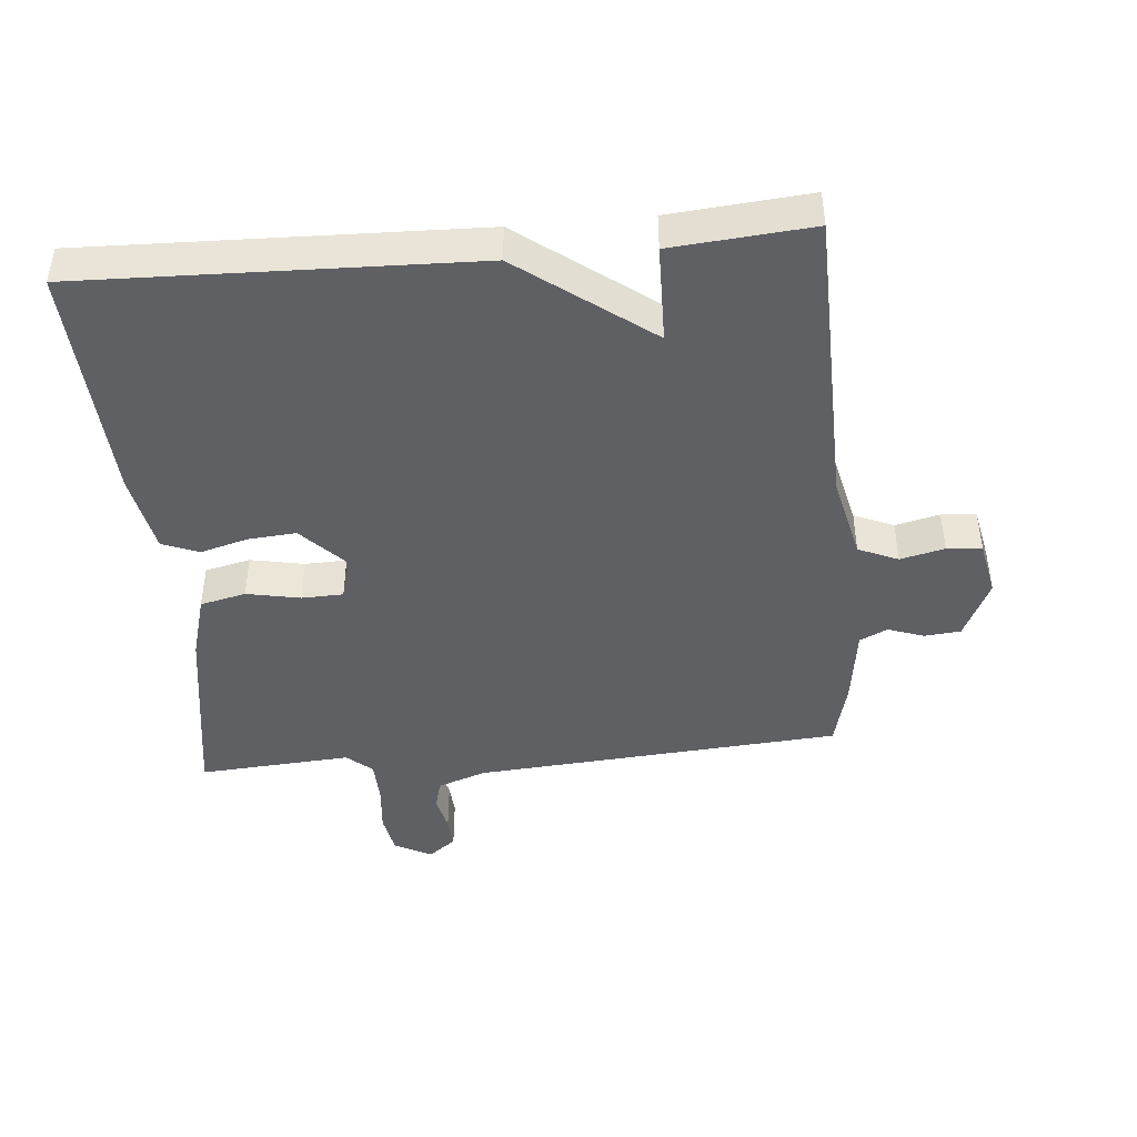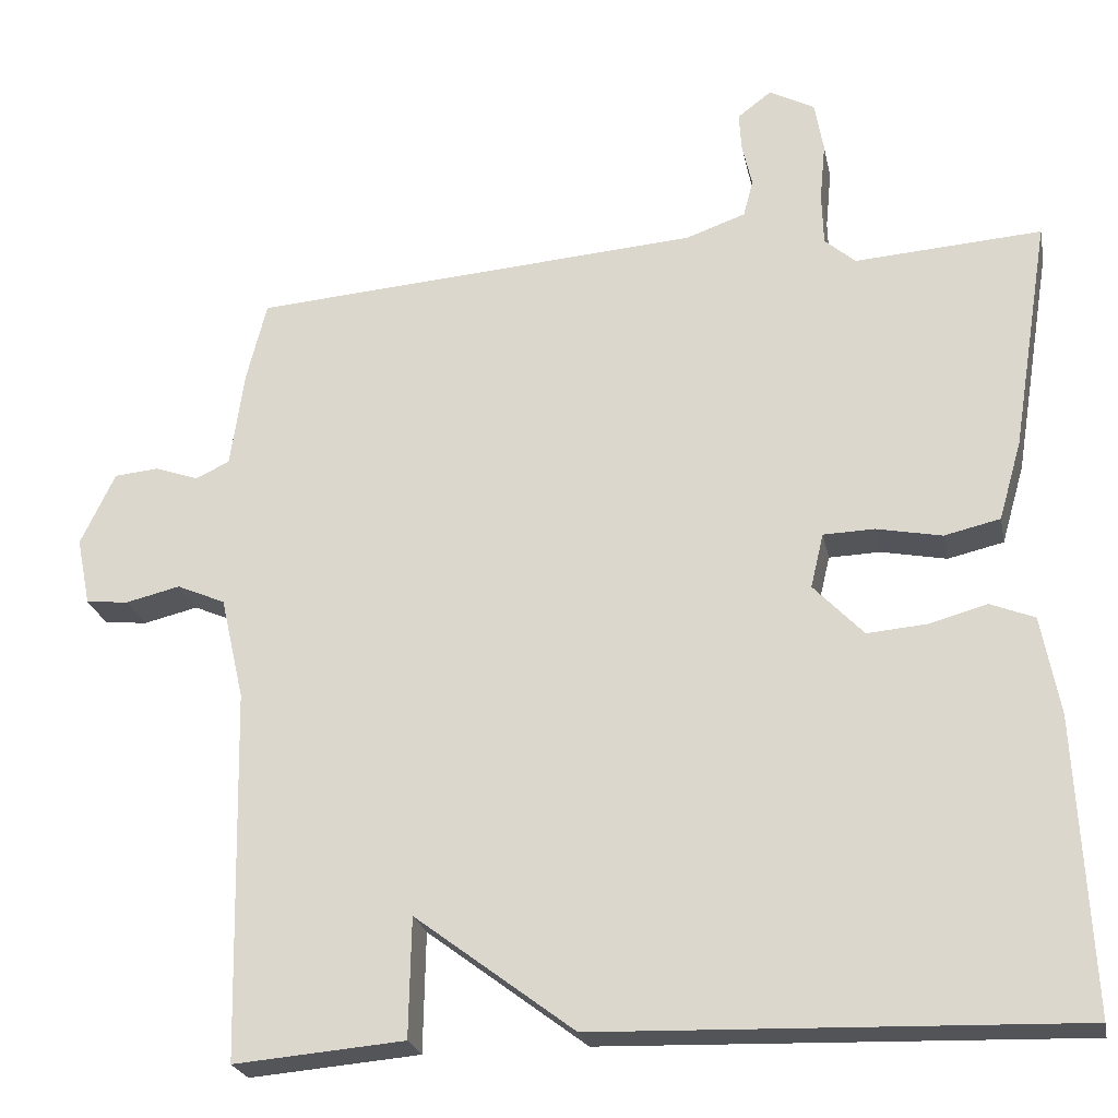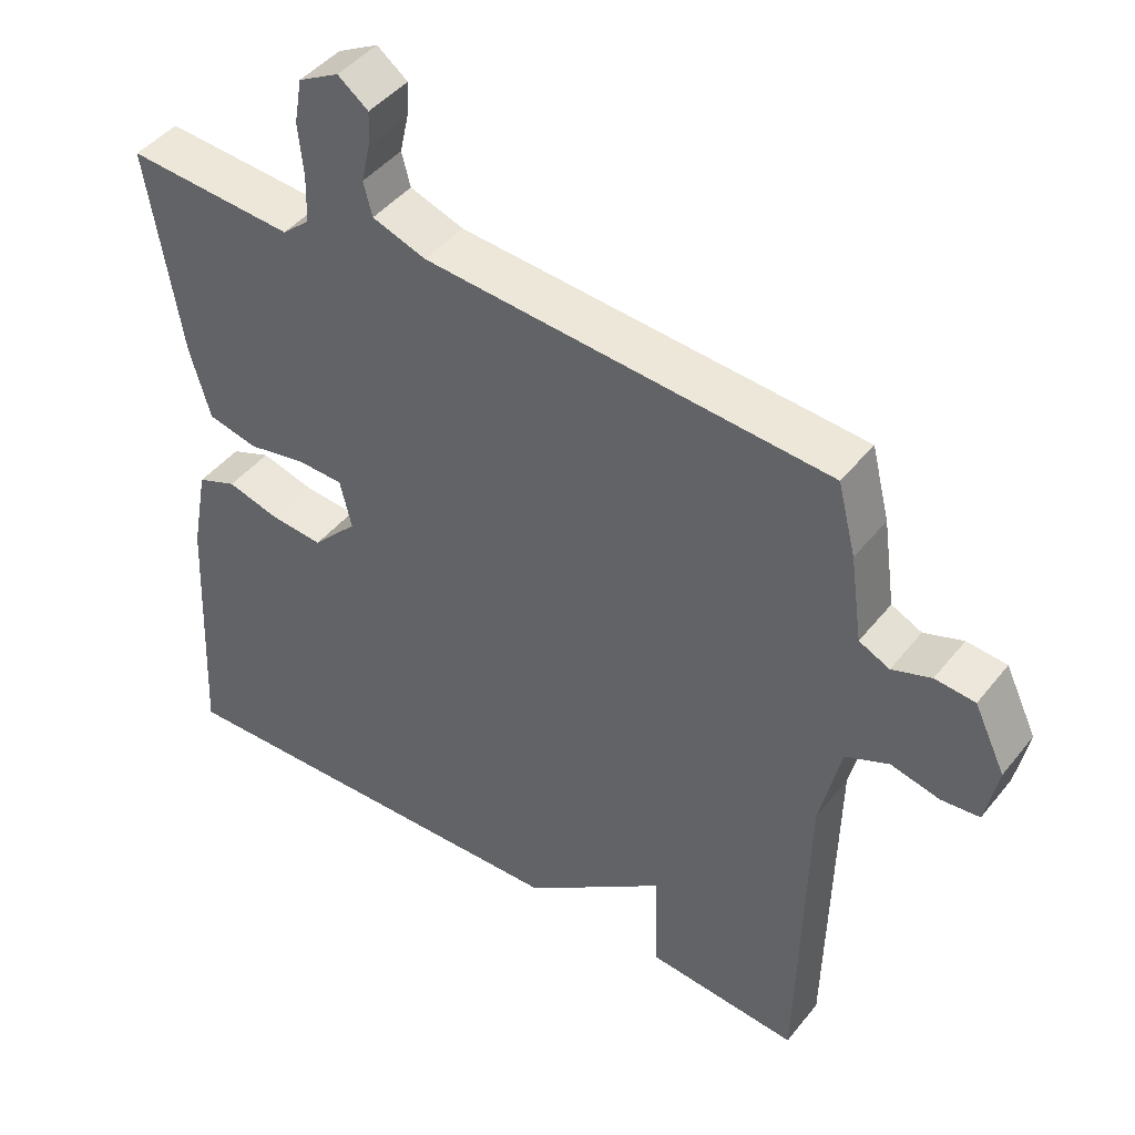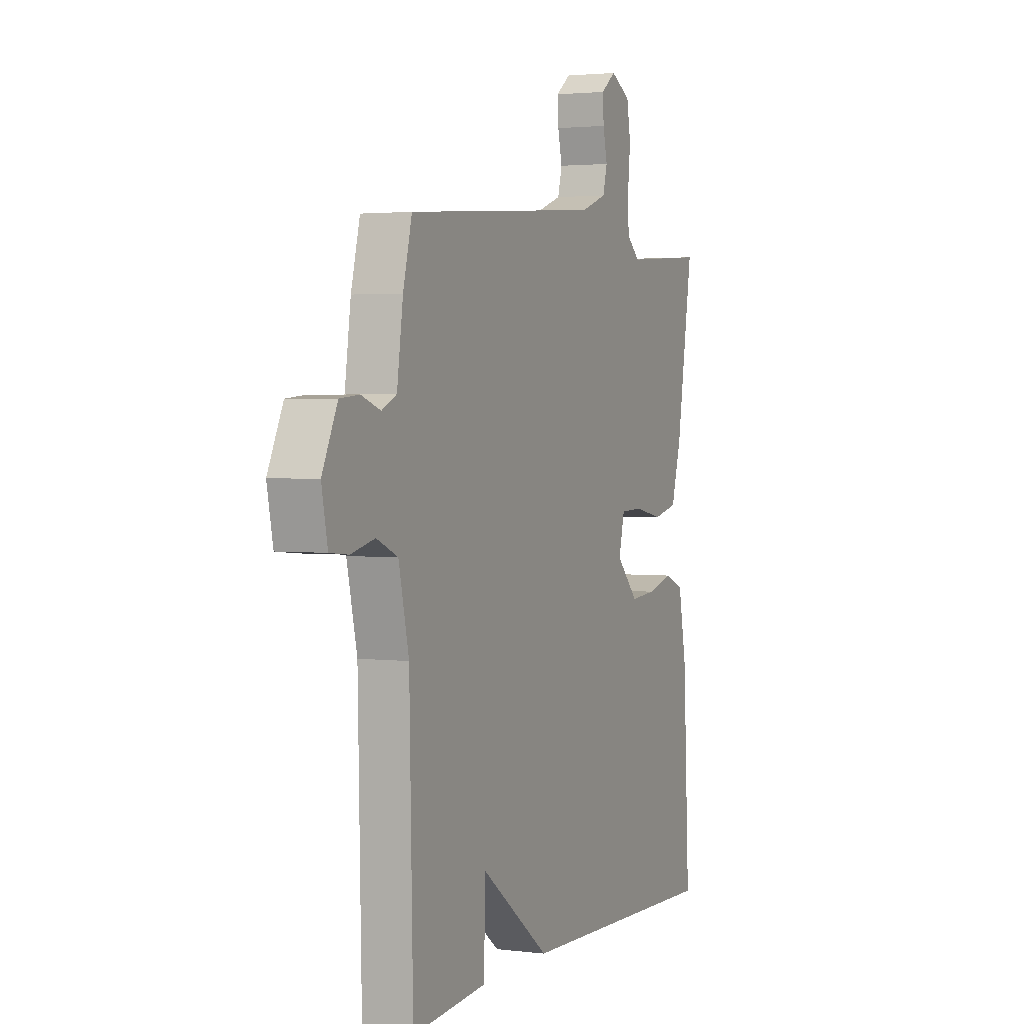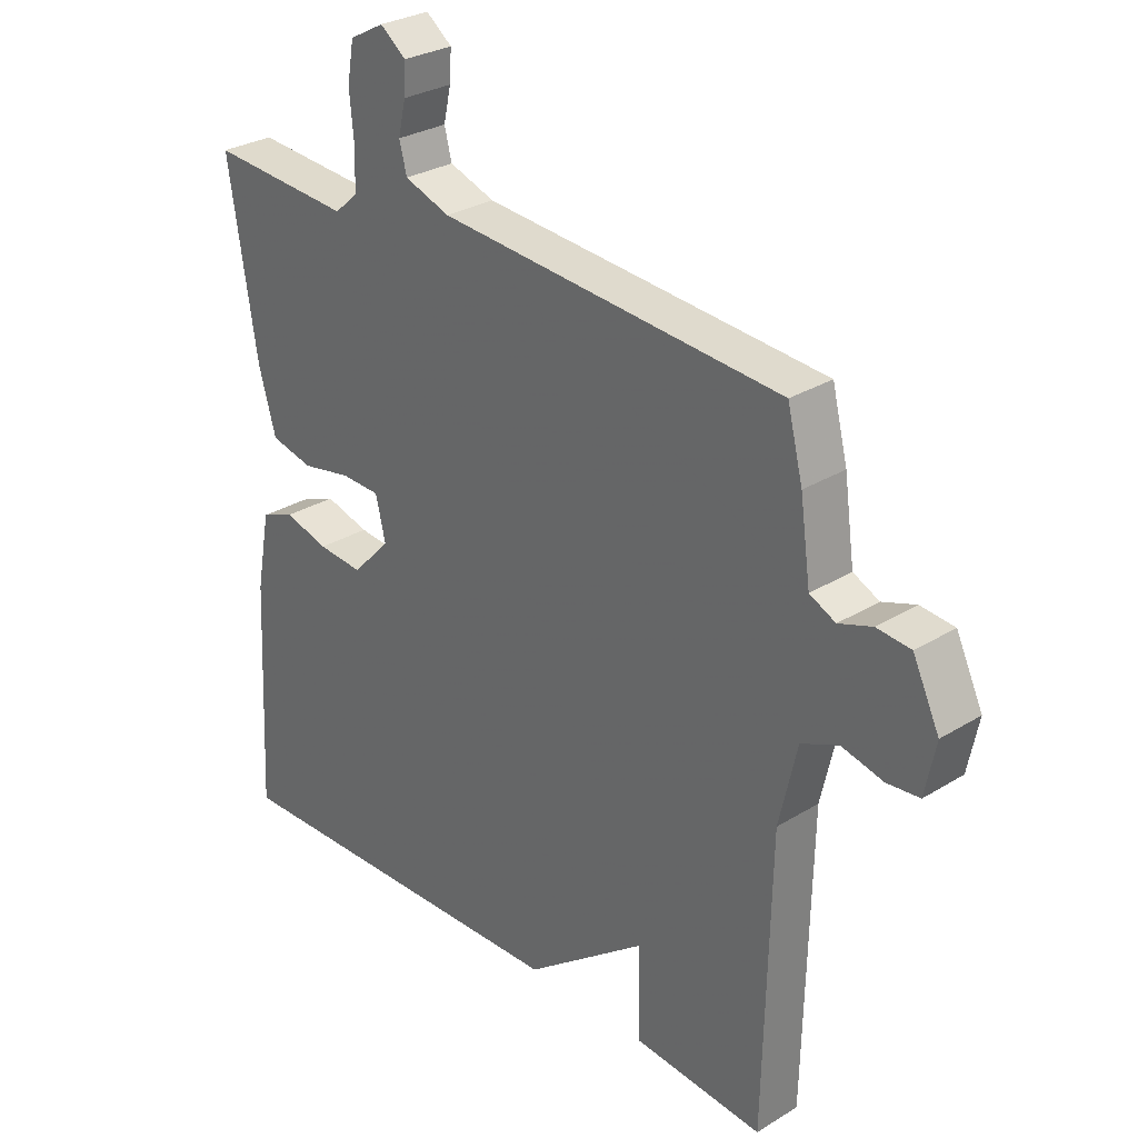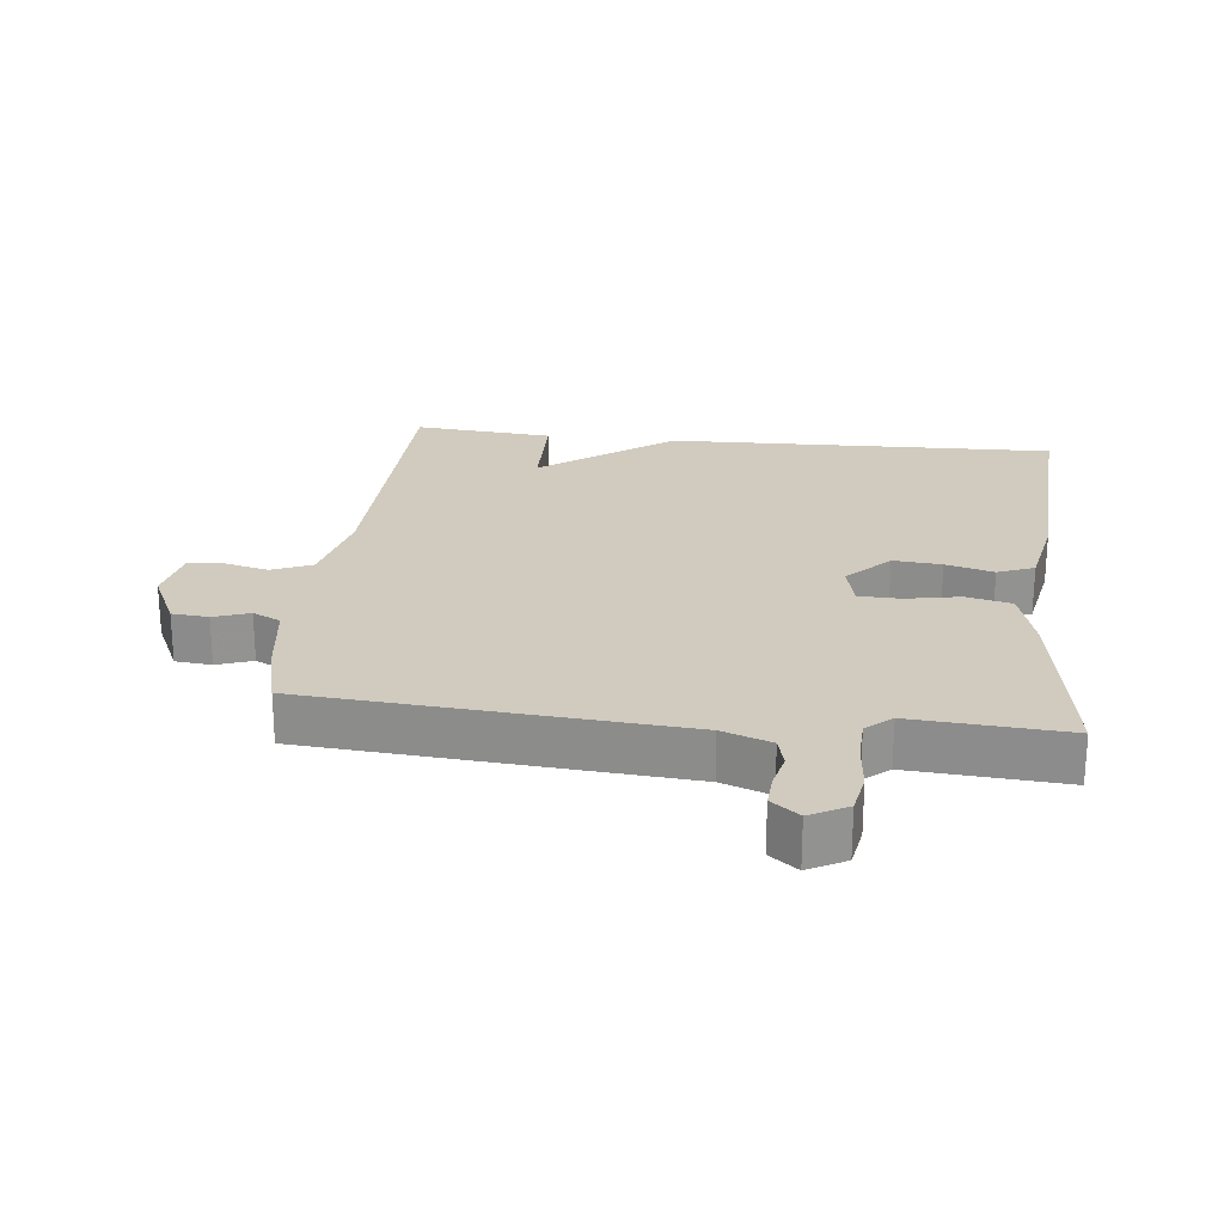
<metadata>
{"format":"obj","ext":"obj","renderer":"f3d","projection":"perspective","resolution":1024,"background":"white","views":[{"elev":-44.2,"azim":-174.8,"up":"+Y"},{"elev":-23.7,"azim":11.3,"up":"+Z"},{"elev":44.5,"azim":-144.2,"up":"+Z"},{"elev":2.4,"azim":-66.5,"up":"+Z"},{"elev":29.1,"azim":-132.4,"up":"+Z"},{"elev":23.6,"azim":6.5,"up":"+Y"}]}
</metadata>
<code>
v -0.5 0.07 0.5
v 0.056 0.07 0.542
v 0.13 0.07 0.568
v 0.142 0.07 0.614
v 0.13 0.07 0.667
v 0.127 0.07 0.715
v 0.169 0.07 0.747
v 0.225 0.07 0.717
v 0.236 0.07 0.655
v 0.229 0.07 0.582
v 0.231 0.07 0.517
v 0.269 0.07 0.484
v 0.5 0.07 0.5
v 0.454 0.07 0.212
v 0.426 0.07 0.114
v 0.357 0.07 0.098
v 0.276 0.07 0.114
v 0.213 0.07 0.112
v 0.197 0.07 0.045
v 0.259 0.07 -0.02
v 0.332 0.07 -0.014
v 0.404 0.07 0.006
v 0.459 0.07 -0.016
v 0.482 0.07 -0.138
v 0.5 0.07 -0.5
v -0.089 0.07 -0.482
v -0.286 0.07 -0.334
v -0.289 0.07 -0.482
v -0.5 0.07 -0.5
v -0.51 0.07 -0.041
v -0.539 0.07 0.086
v -0.599 0.07 0.112
v -0.666 0.07 0.096
v -0.719 0.07 0.101
v -0.736 0.07 0.185
v -0.693 0.07 0.275
v -0.638 0.07 0.28
v -0.584 0.07 0.261
v -0.542 0.07 0.281
v -0.525 0.07 0.401
v -0.5 0 0.5
v 0.056 0 0.542
v 0.13 0 0.568
v 0.142 0 0.614
v 0.13 0 0.667
v 0.127 0 0.715
v 0.169 0 0.747
v 0.225 0 0.717
v 0.236 0 0.655
v 0.229 0 0.582
v 0.231 0 0.517
v 0.269 0 0.484
v 0.5 0 0.5
v 0.454 0 0.212
v 0.426 0 0.114
v 0.357 0 0.098
v 0.276 0 0.114
v 0.213 0 0.112
v 0.197 0 0.045
v 0.259 0 -0.02
v 0.332 0 -0.014
v 0.404 0 0.006
v 0.459 0 -0.016
v 0.482 0 -0.138
v 0.5 0 -0.5
v -0.089 0 -0.482
v -0.286 0 -0.334
v -0.289 0 -0.482
v -0.5 0 -0.5
v -0.51 0 -0.041
v -0.539 0 0.086
v -0.599 0 0.112
v -0.666 0 0.096
v -0.719 0 0.101
v -0.736 0 0.185
v -0.693 0 0.275
v -0.638 0 0.28
v -0.584 0 0.261
v -0.542 0 0.281
v -0.525 0 0.401
f 39 40 1 2
f 38 39 2 3
f 36 37 38
f 35 36 38
f 34 35 38
f 33 34 38
f 32 33 38
f 31 32 38 3
f 30 31 3
f 27 28 29 30
f 27 30 3
f 25 26 27
f 24 25 27
f 23 24 27
f 22 23 27
f 21 22 27
f 20 21 27
f 19 20 27
f 18 19 27 3
f 17 18 3 4
f 15 16 17
f 14 15 17
f 13 14 17
f 12 13 17
f 11 12 17
f 5 6 7
f 4 5 7
f 17 4 7
f 11 17 7
f 10 11 7
f 7 8 9 10
f 42 41 80 79
f 43 42 79 78
f 78 77 76
f 78 76 75
f 78 75 74
f 78 74 73
f 78 73 72
f 43 78 72 71
f 43 71 70
f 70 69 68 67
f 43 70 67
f 67 66 65
f 67 65 64
f 67 64 63
f 67 63 62
f 67 62 61
f 67 61 60
f 67 60 59
f 43 67 59 58
f 44 43 58 57
f 57 56 55
f 57 55 54
f 57 54 53
f 57 53 52
f 57 52 51
f 47 46 45
f 47 45 44
f 47 44 57
f 47 57 51
f 47 51 50
f 50 49 48 47
f 1 41 42 2
f 2 42 43 3
f 3 43 44 4
f 4 44 45 5
f 5 45 46 6
f 6 46 47 7
f 7 47 48 8
f 8 48 49 9
f 9 49 50 10
f 10 50 51 11
f 11 51 52 12
f 12 52 53 13
f 13 53 54 14
f 14 54 55 15
f 15 55 56 16
f 16 56 57 17
f 17 57 58 18
f 18 58 59 19
f 19 59 60 20
f 20 60 61 21
f 21 61 62 22
f 22 62 63 23
f 23 63 64 24
f 24 64 65 25
f 25 65 66 26
f 26 66 67 27
f 27 67 68 28
f 28 68 69 29
f 29 69 70 30
f 30 70 71 31
f 31 71 72 32
f 32 72 73 33
f 33 73 74 34
f 34 74 75 35
f 35 75 76 36
f 36 76 77 37
f 37 77 78 38
f 38 78 79 39
f 39 79 80 40
f 40 80 41 1

</code>
